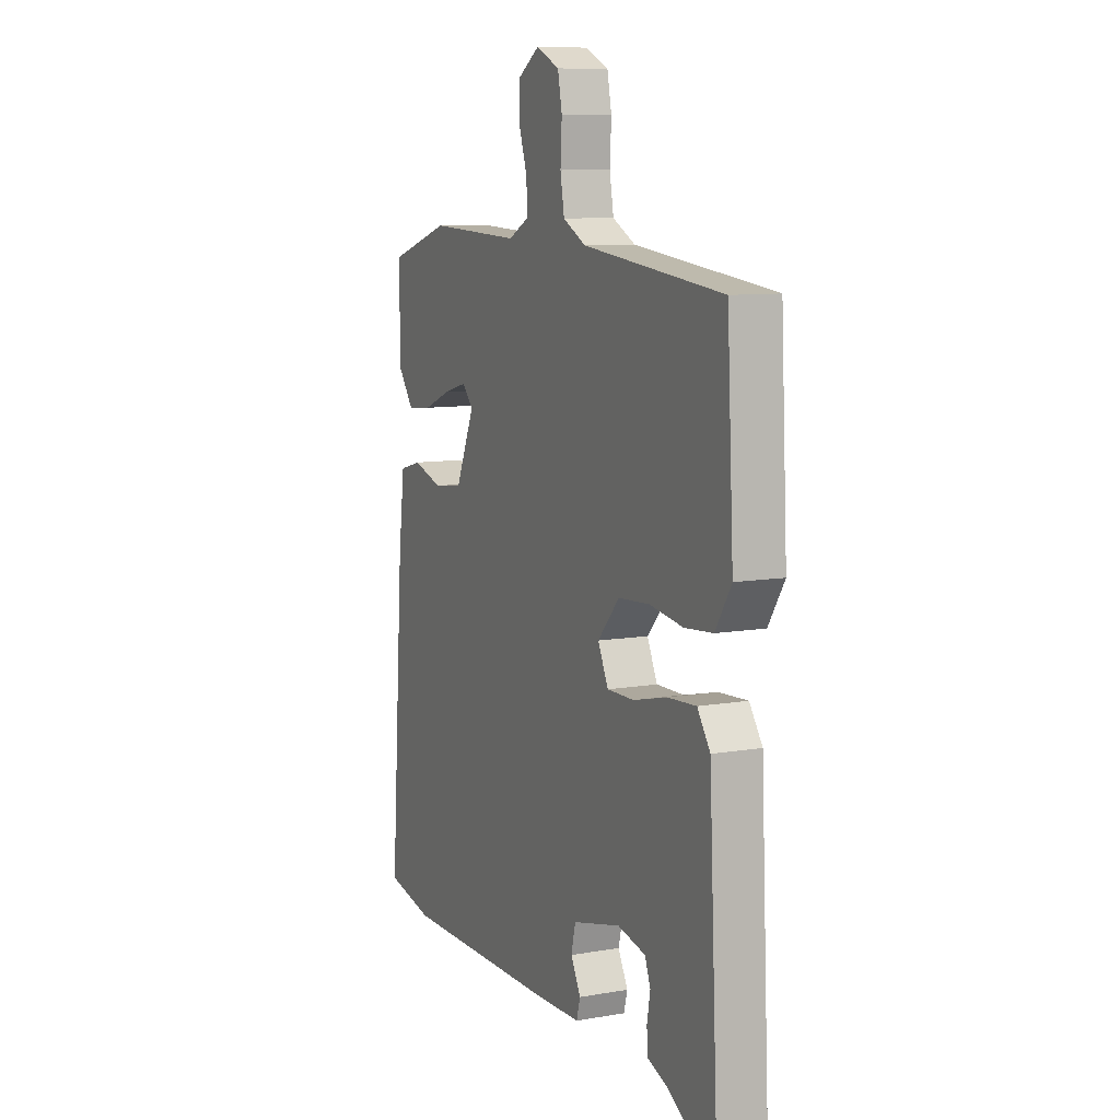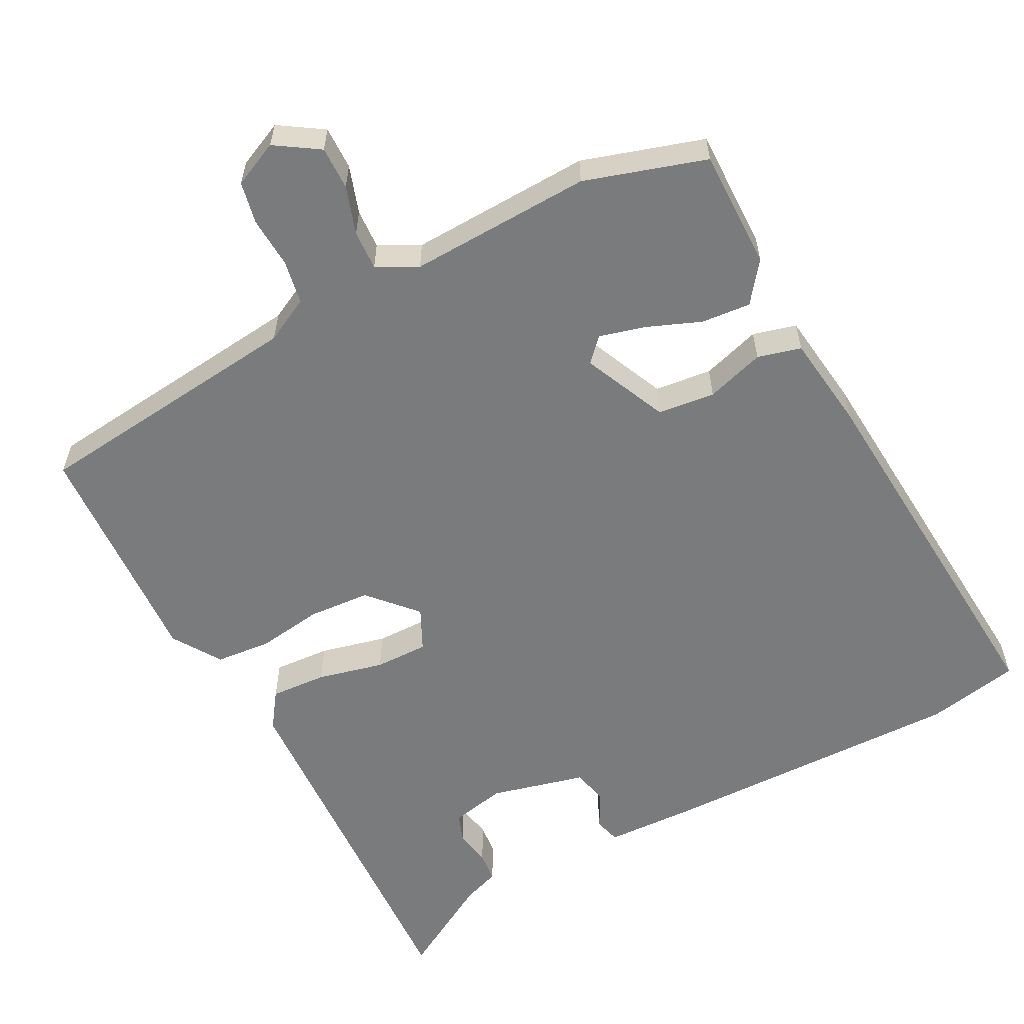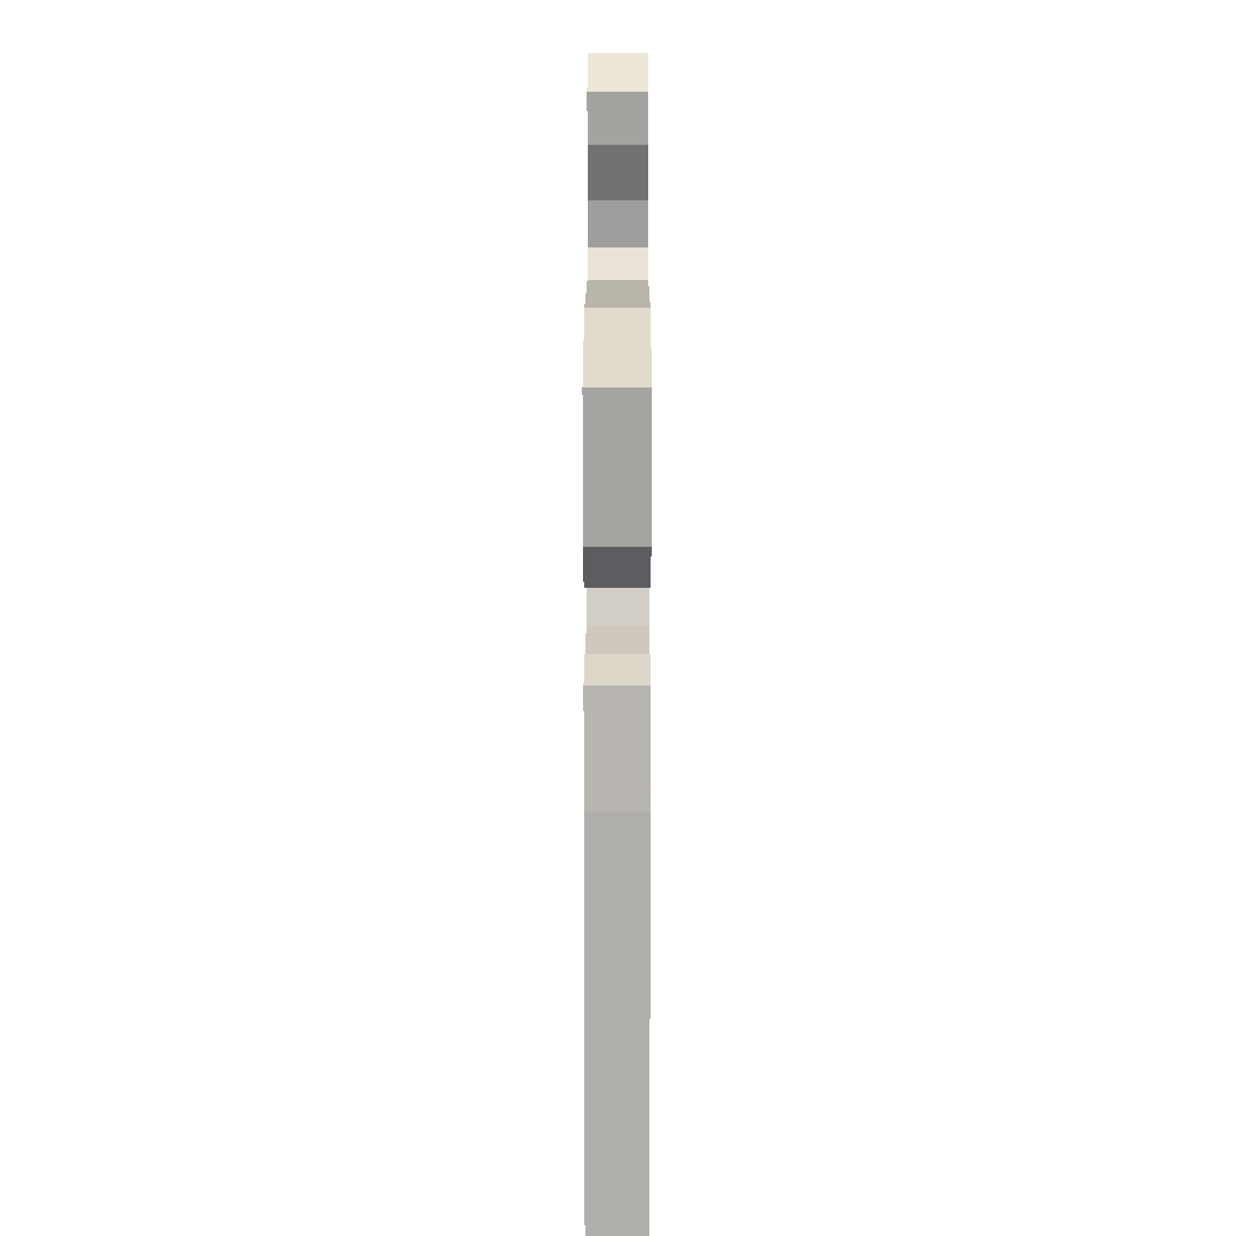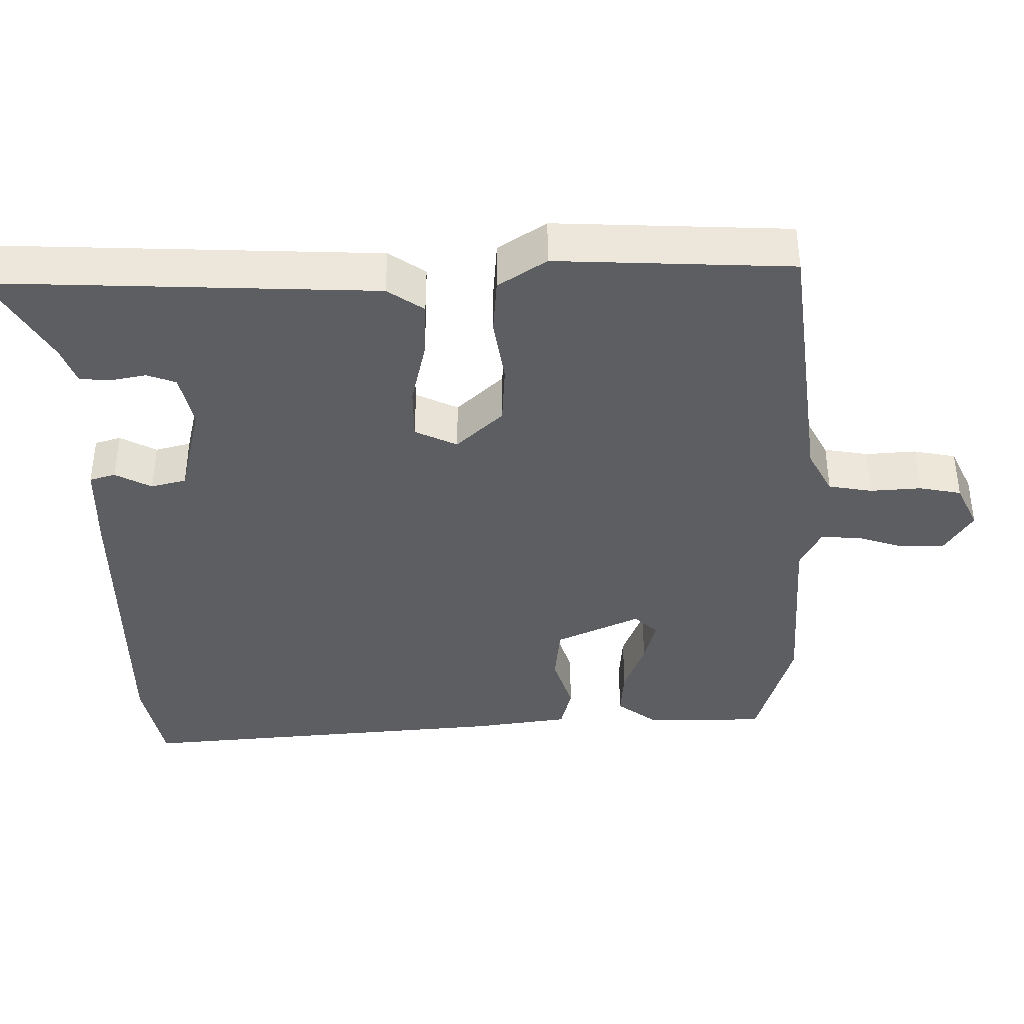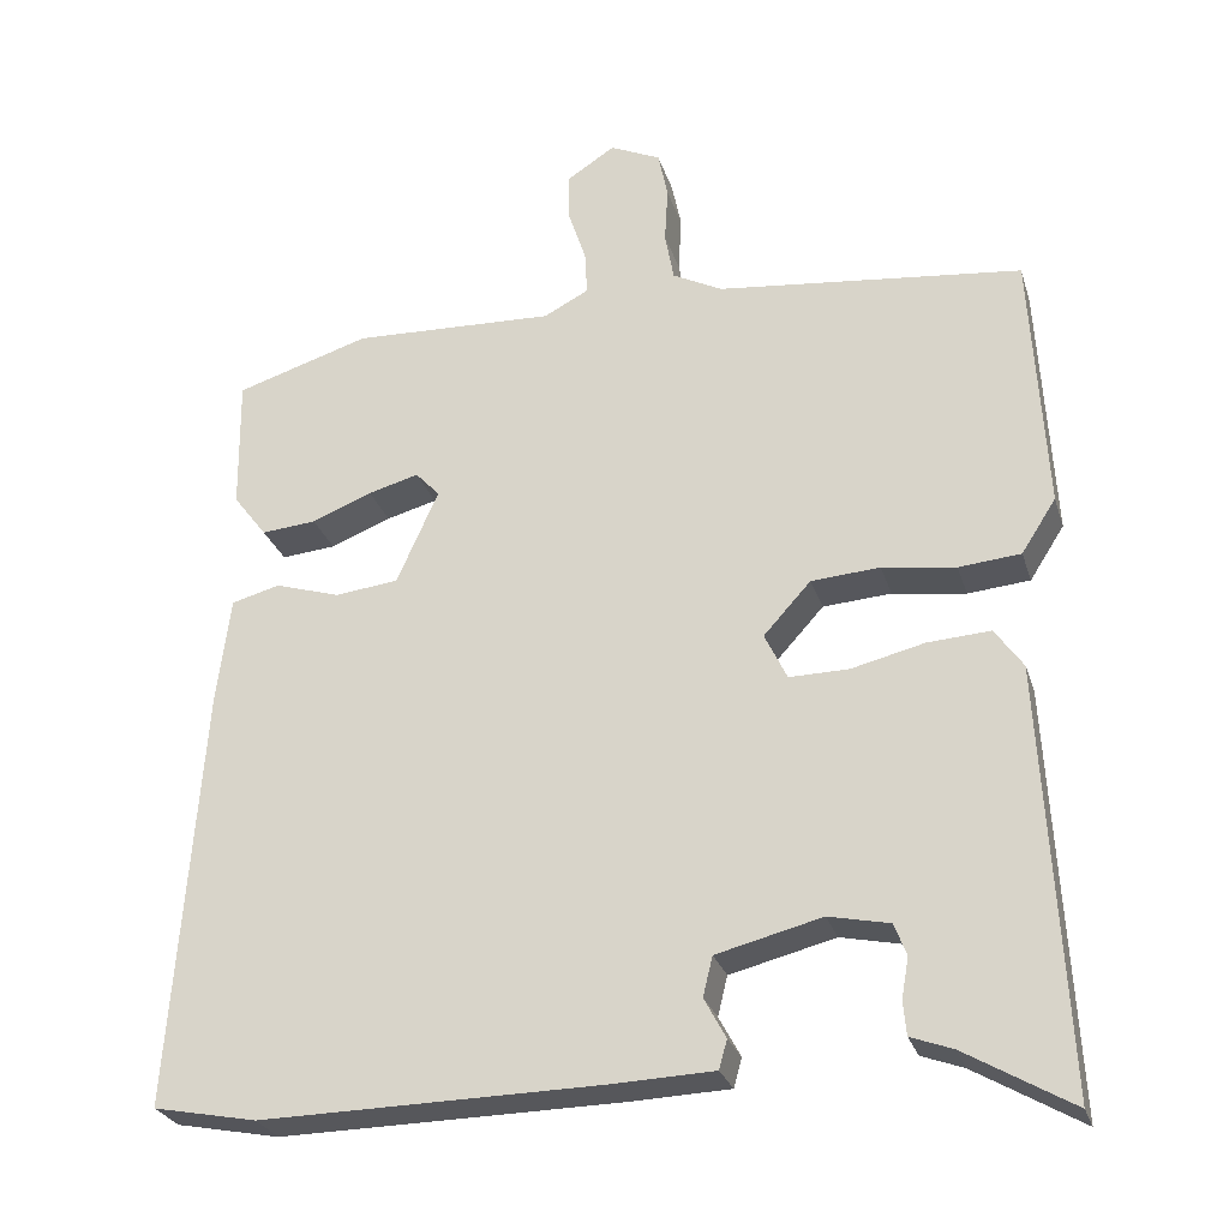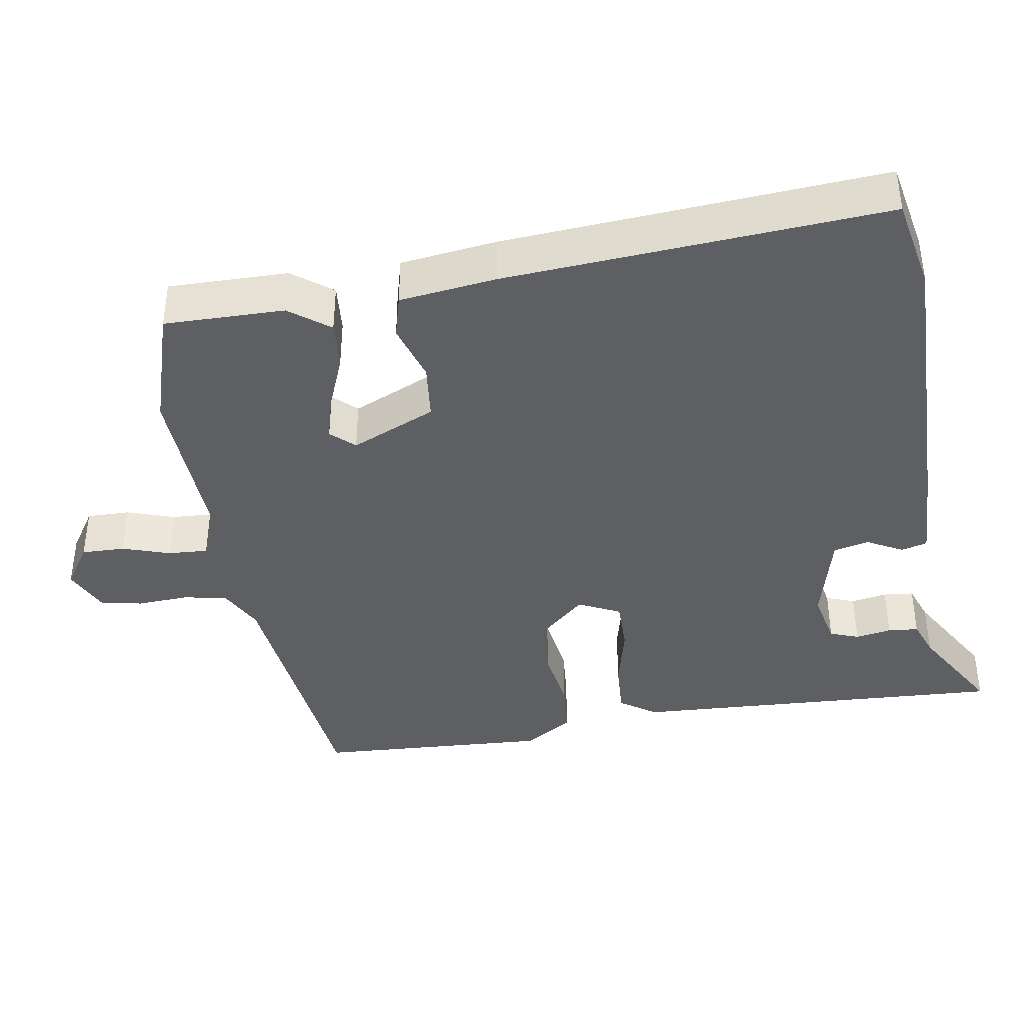
<metadata>
{"format":"obj","ext":"obj","renderer":"f3d","projection":"perspective","resolution":1024,"background":"white","views":[{"elev":9.4,"azim":-114.6,"up":"+Z"},{"elev":-58.3,"azim":27.8,"up":"+Y"},{"elev":16.0,"azim":90.1,"up":"+Z"},{"elev":-39.4,"azim":-88.6,"up":"+Y"},{"elev":-26.9,"azim":-164.1,"up":"+Z"},{"elev":-39.7,"azim":99.4,"up":"+Y"}]}
</metadata>
<code>
v 0.368 0.07 0.541
v 0.535 0.07 0.489
v 0.533 0.07 0.323
v 0.491 0.07 0.268
v 0.423 0.07 0.274
v 0.348 0.07 0.304
v 0.285 0.07 0.321
v 0.255 0.07 0.289
v 0.307 0.07 0.172
v 0.386 0.07 0.163
v 0.467 0.07 0.188
v 0.527 0.07 0.172
v 0.544 0.07 0.039
v 0.582 0.07 -0.484
v 0.453 0.07 -0.509
v 0.031 0.07 -0.502
v -0.097 0.07 -0.497
v -0.107 0.07 -0.461
v -0.08 0.07 -0.411
v -0.092 0.07 -0.362
v -0.223 0.07 -0.329
v -0.299 0.07 -0.345
v -0.314 0.07 -0.385
v -0.305 0.07 -0.435
v -0.309 0.07 -0.477
v -0.361 0.07 -0.496
v -0.494 0.07 -0.573
v -0.467 0.07 -0.049
v -0.432 0.07 0.001
v -0.354 0.07 -0.004
v -0.263 0.07 -0.026
v -0.189 0.07 -0.027
v -0.161 0.07 0.031
v -0.22 0.07 0.096
v -0.305 0.07 0.102
v -0.396 0.07 0.089
v -0.473 0.07 0.096
v -0.516 0.07 0.163
v -0.498 0.07 0.488
v -0.118 0.07 0.53
v -0.056 0.07 0.562
v -0.045 0.07 0.623
v -0.049 0.07 0.693
v -0.037 0.07 0.751
v 0.026 0.07 0.78
v 0.086 0.07 0.741
v 0.085 0.07 0.681
v 0.063 0.07 0.615
v 0.06 0.07 0.56
v 0.116 0.07 0.531
v 0.368 0 0.541
v 0.535 0 0.489
v 0.533 0 0.323
v 0.491 0 0.268
v 0.423 0 0.274
v 0.348 0 0.304
v 0.285 0 0.321
v 0.255 0 0.289
v 0.307 0 0.172
v 0.386 0 0.163
v 0.467 0 0.188
v 0.527 0 0.172
v 0.544 0 0.039
v 0.582 0 -0.484
v 0.453 0 -0.509
v 0.031 0 -0.502
v -0.097 0 -0.497
v -0.107 0 -0.461
v -0.08 0 -0.411
v -0.092 0 -0.362
v -0.223 0 -0.329
v -0.299 0 -0.345
v -0.314 0 -0.385
v -0.305 0 -0.435
v -0.309 0 -0.477
v -0.361 0 -0.496
v -0.494 0 -0.573
v -0.467 0 -0.049
v -0.432 0 0.001
v -0.354 0 -0.004
v -0.263 0 -0.026
v -0.189 0 -0.027
v -0.161 0 0.031
v -0.22 0 0.096
v -0.305 0 0.102
v -0.396 0 0.089
v -0.473 0 0.096
v -0.516 0 0.163
v -0.498 0 0.488
v -0.118 0 0.53
v -0.056 0 0.562
v -0.045 0 0.623
v -0.049 0 0.693
v -0.037 0 0.751
v 0.026 0 0.78
v 0.086 0 0.741
v 0.085 0 0.681
v 0.063 0 0.615
v 0.06 0 0.56
v 0.116 0 0.531
f 46 47 48
f 45 46 48
f 44 45 48
f 43 44 48
f 42 43 48
f 41 42 48 49
f 40 41 49 50
f 39 40 50
f 38 39 50
f 37 38 50
f 36 37 50
f 35 36 50
f 29 30 31
f 28 29 31
f 27 28 31
f 26 27 31
f 26 31 32
f 23 24 25 26
f 26 32 33
f 23 26 33
f 22 23 33
f 17 18 19
f 16 17 19
f 15 16 19
f 14 15 19
f 13 14 19
f 12 13 19
f 11 12 19
f 10 11 19
f 9 10 19 20
f 8 9 20 21
f 4 5 6
f 3 4 6
f 2 3 6
f 1 2 6
f 50 1 6
f 50 6 7
f 50 7 8
f 35 50 8
f 34 35 8
f 33 34 8
f 8 21 22 33
f 98 97 96
f 98 96 95
f 98 95 94
f 98 94 93
f 98 93 92
f 99 98 92 91
f 100 99 91 90
f 100 90 89
f 100 89 88
f 100 88 87
f 100 87 86
f 100 86 85
f 81 80 79
f 81 79 78
f 81 78 77
f 81 77 76
f 82 81 76
f 76 75 74 73
f 83 82 76
f 83 76 73
f 83 73 72
f 69 68 67
f 69 67 66
f 69 66 65
f 69 65 64
f 69 64 63
f 69 63 62
f 69 62 61
f 69 61 60
f 70 69 60 59
f 71 70 59 58
f 56 55 54
f 56 54 53
f 56 53 52
f 56 52 51
f 56 51 100
f 57 56 100
f 58 57 100
f 58 100 85
f 58 85 84
f 58 84 83
f 83 72 71 58
f 1 51 52 2
f 2 52 53 3
f 3 53 54 4
f 4 54 55 5
f 5 55 56 6
f 6 56 57 7
f 7 57 58 8
f 8 58 59 9
f 9 59 60 10
f 10 60 61 11
f 11 61 62 12
f 12 62 63 13
f 13 63 64 14
f 14 64 65 15
f 15 65 66 16
f 16 66 67 17
f 17 67 68 18
f 18 68 69 19
f 19 69 70 20
f 20 70 71 21
f 21 71 72 22
f 22 72 73 23
f 23 73 74 24
f 24 74 75 25
f 25 75 76 26
f 26 76 77 27
f 27 77 78 28
f 28 78 79 29
f 29 79 80 30
f 30 80 81 31
f 31 81 82 32
f 32 82 83 33
f 33 83 84 34
f 34 84 85 35
f 35 85 86 36
f 36 86 87 37
f 37 87 88 38
f 38 88 89 39
f 39 89 90 40
f 40 90 91 41
f 41 91 92 42
f 42 92 93 43
f 43 93 94 44
f 44 94 95 45
f 45 95 96 46
f 46 96 97 47
f 47 97 98 48
f 48 98 99 49
f 49 99 100 50
f 50 100 51 1

</code>
